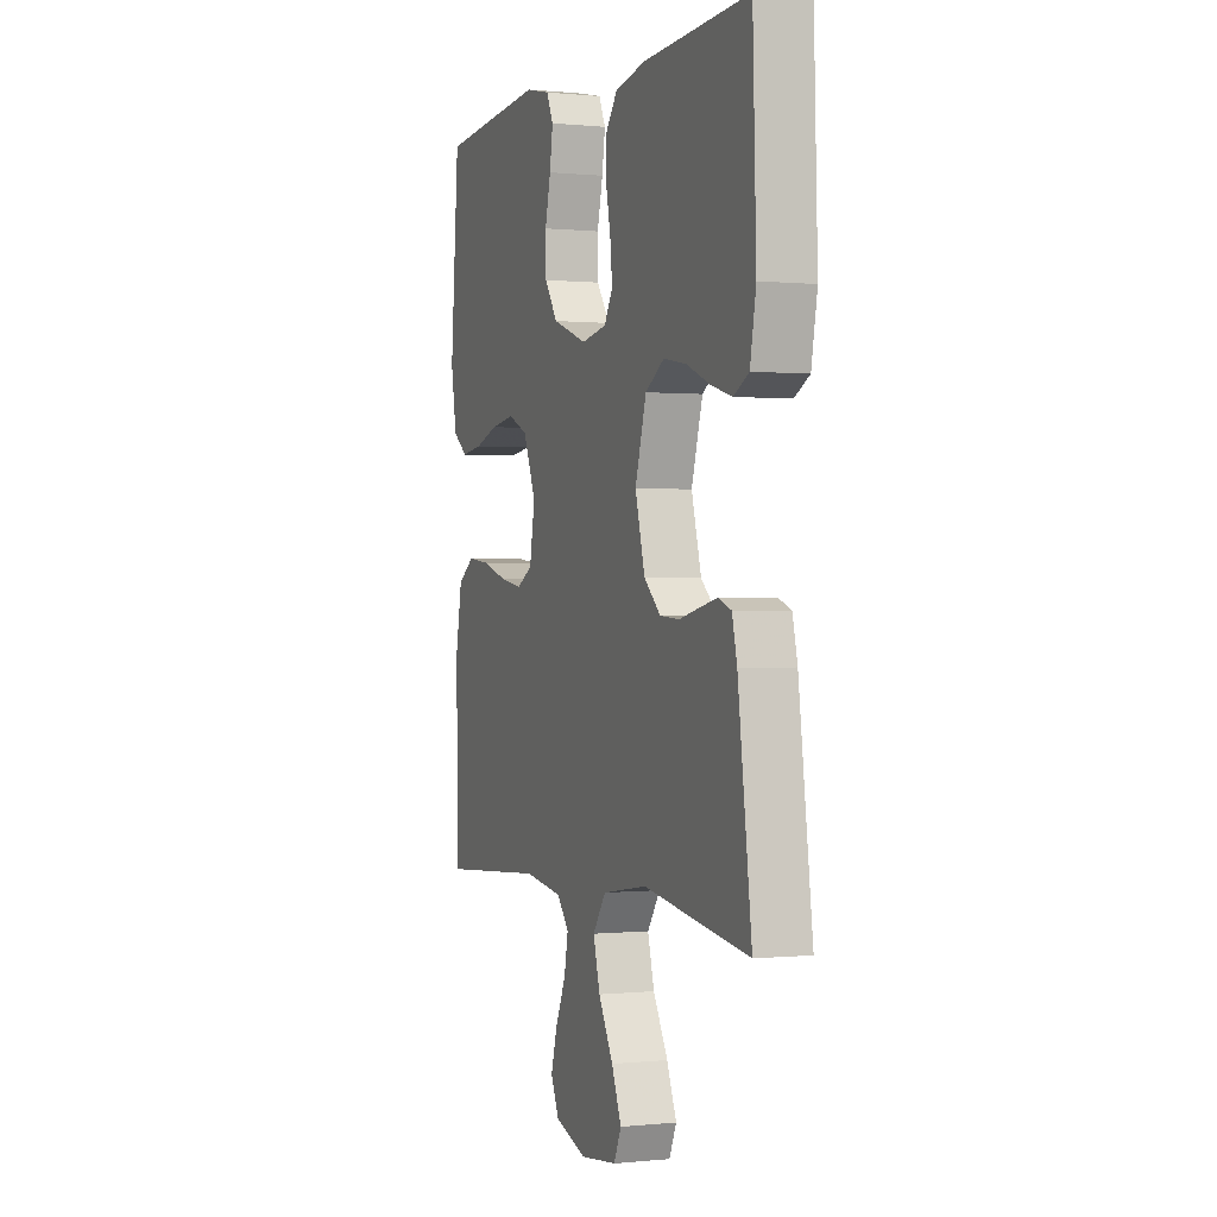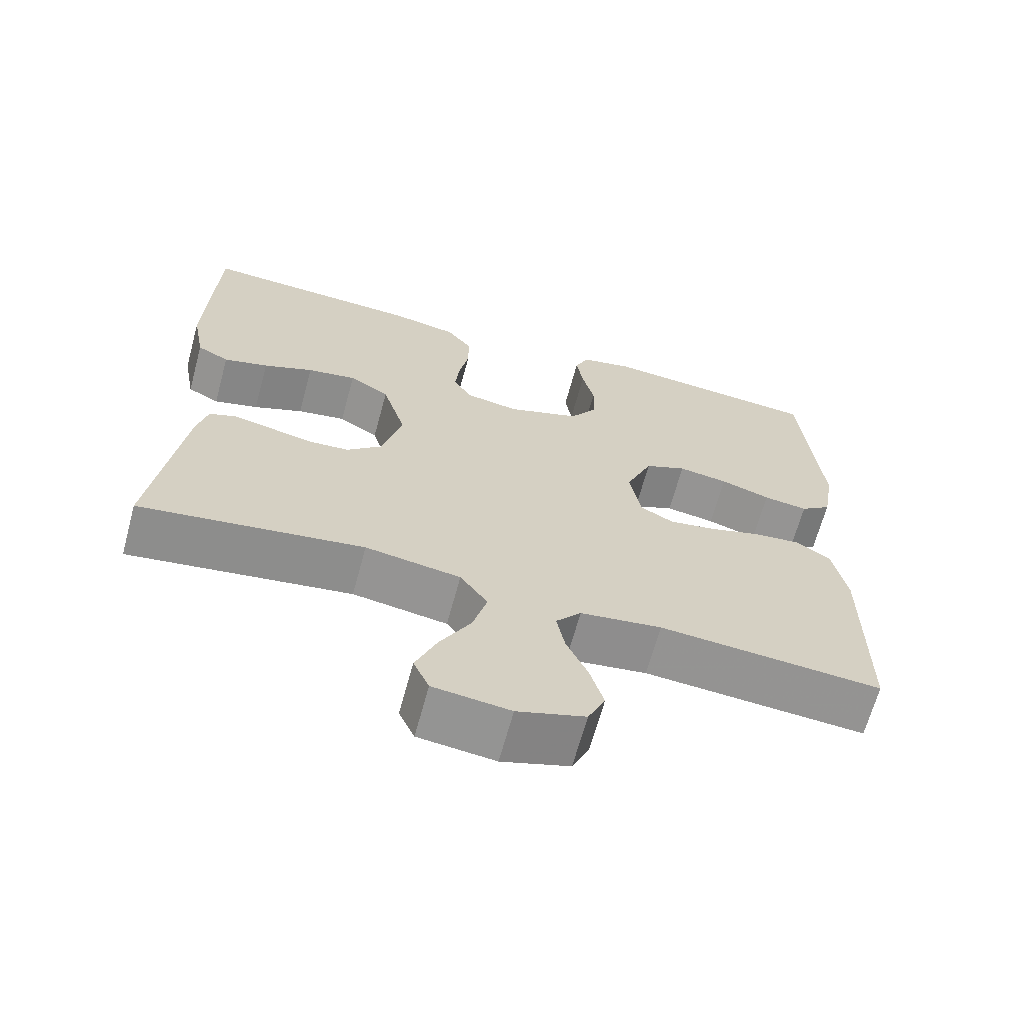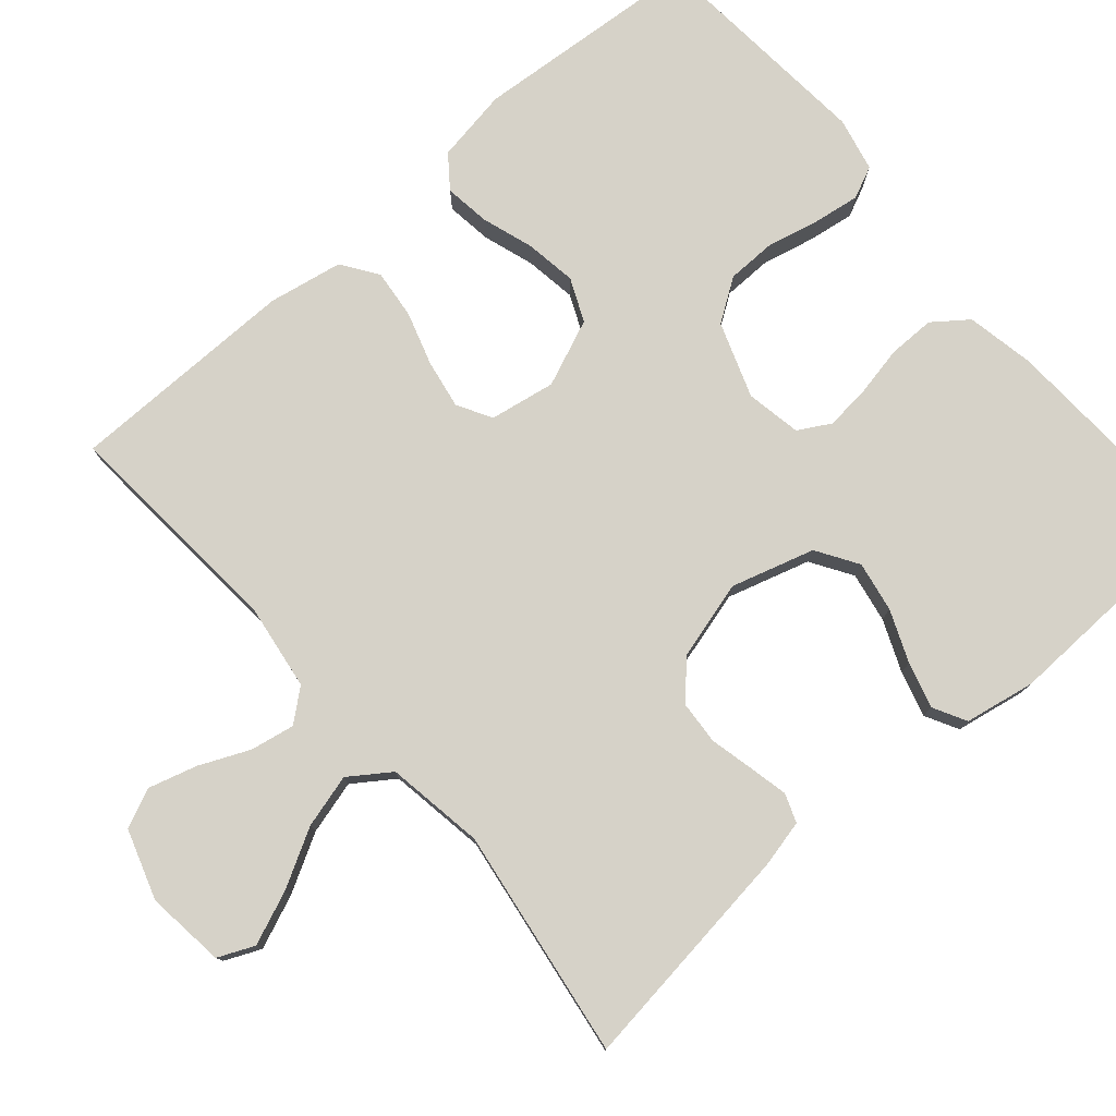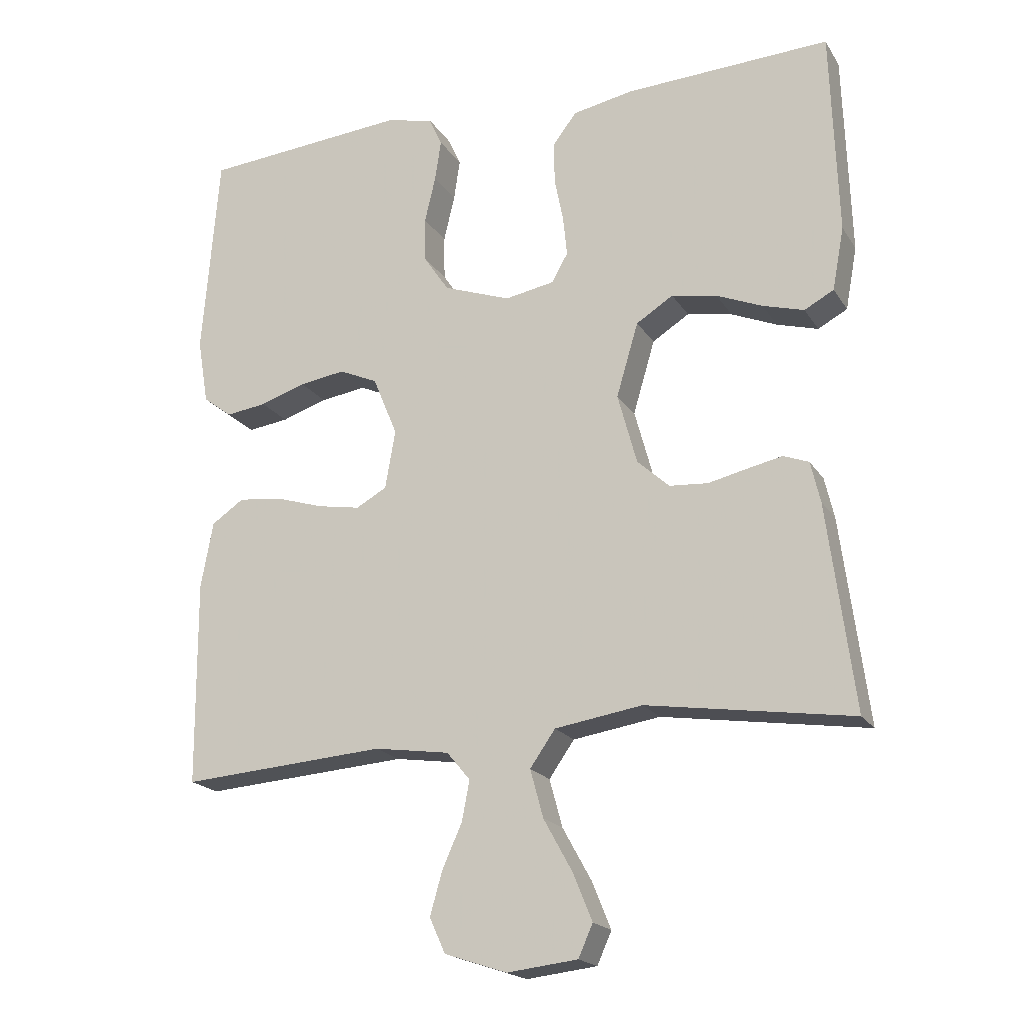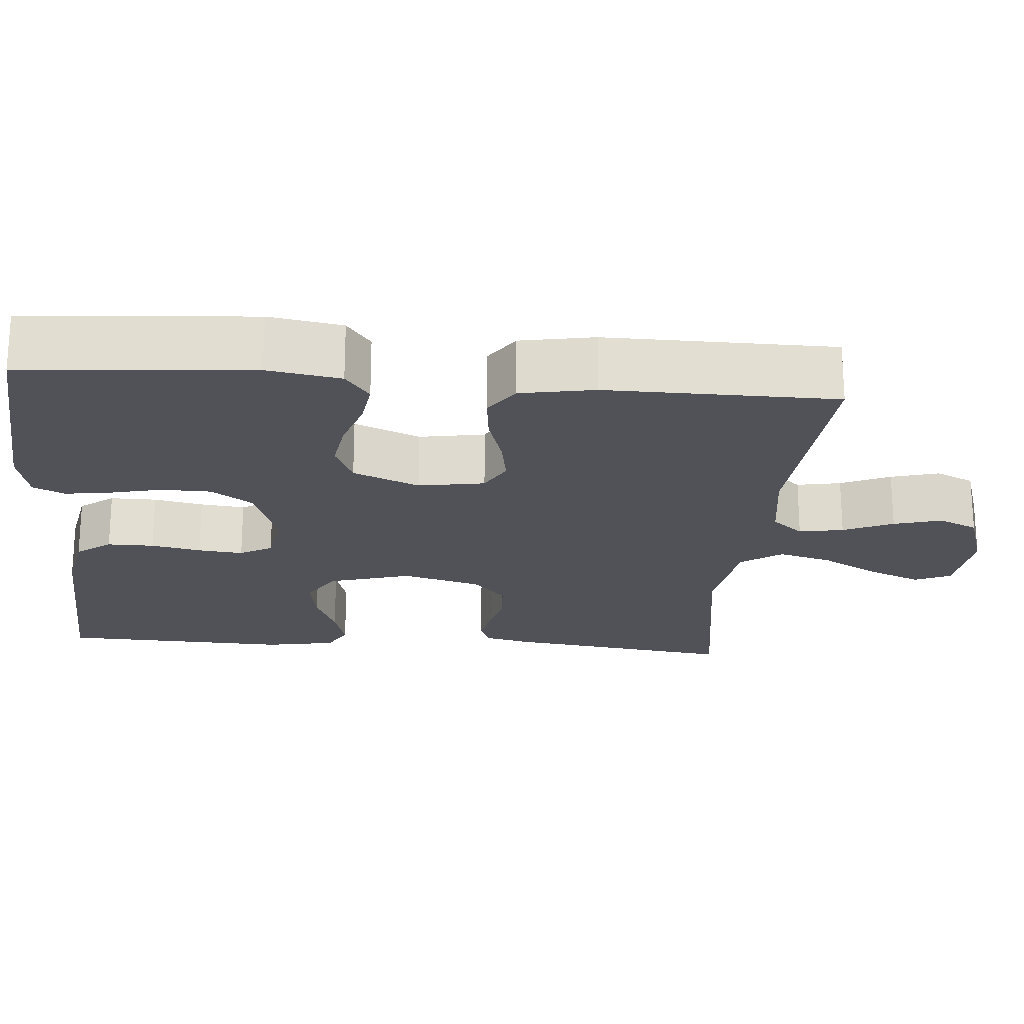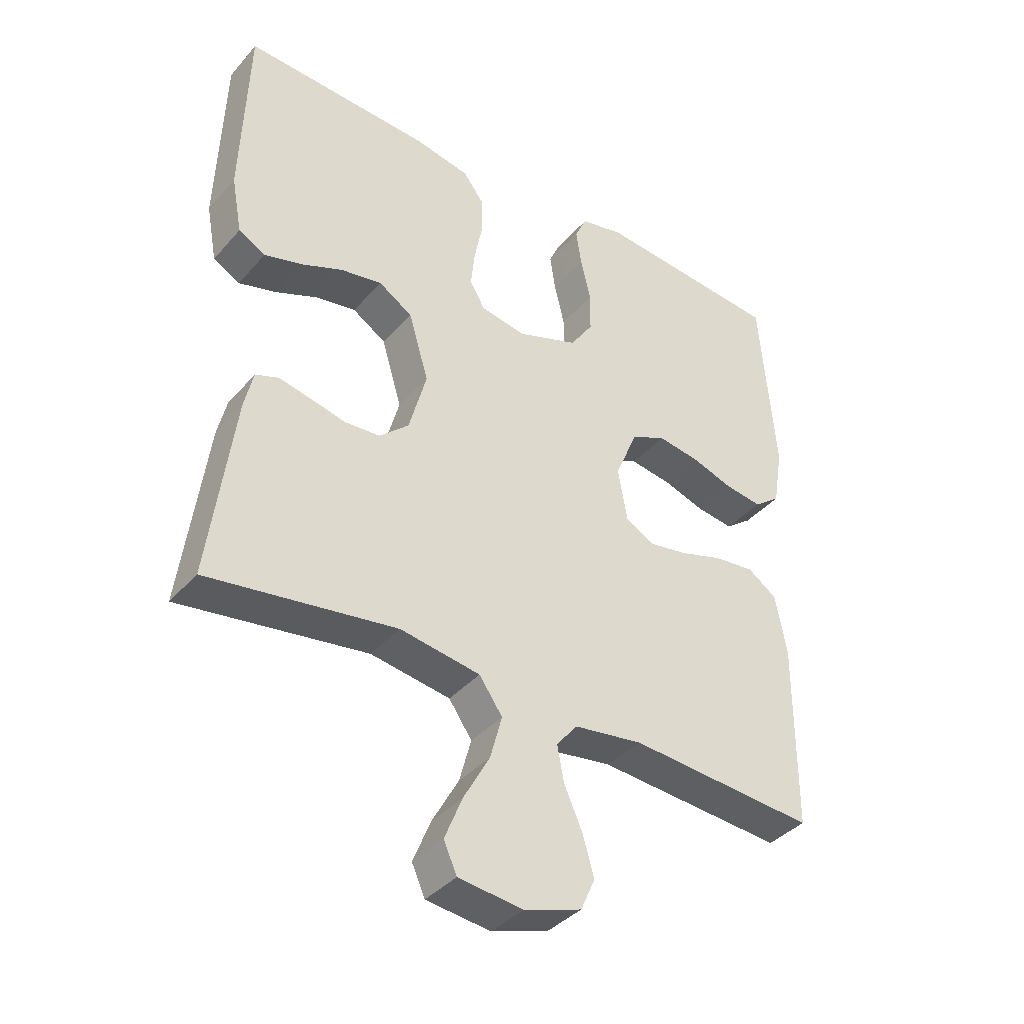
<metadata>
{"format":"obj","ext":"obj","renderer":"f3d","projection":"perspective","resolution":1024,"background":"white","views":[{"elev":0.1,"azim":-111.0,"up":"+Z"},{"elev":-66.4,"azim":-15.2,"up":"+Z"},{"elev":77.9,"azim":-130.9,"up":"+Y"},{"elev":-19.3,"azim":-156.9,"up":"+Z"},{"elev":-21.5,"azim":85.1,"up":"+Y"},{"elev":-38.7,"azim":-36.3,"up":"+Z"}]}
</metadata>
<code>
v 0.5 0.07 0.5
v 0.524 0.07 0.2
v 0.508 0.07 0.104
v 0.466 0.07 0.072
v 0.406 0.07 0.08
v 0.339 0.07 0.102
v 0.272 0.07 0.112
v 0.216 0.07 0.087
v 0.18 0.07 0
v 0.195 0.07 -0.086
v 0.24 0.07 -0.111
v 0.303 0.07 -0.1
v 0.373 0.07 -0.078
v 0.437 0.07 -0.071
v 0.484 0.07 -0.103
v 0.502 0.07 -0.2
v 0.5 0.07 -0.5
v 0.2 0.07 -0.478
v 0.09 0.07 -0.494
v 0.056 0.07 -0.535
v 0.067 0.07 -0.593
v 0.096 0.07 -0.658
v 0.114 0.07 -0.721
v 0.091 0.07 -0.772
v 0 0.07 -0.802
v -0.103 0.07 -0.79
v -0.124 0.07 -0.743
v -0.096 0.07 -0.674
v -0.054 0.07 -0.598
v -0.035 0.07 -0.528
v -0.072 0.07 -0.475
v -0.2 0.07 -0.455
v -0.5 0.07 -0.5
v -0.461 0.07 -0.2
v -0.447 0.07 -0.14
v -0.41 0.07 -0.126
v -0.359 0.07 -0.137
v -0.302 0.07 -0.15
v -0.246 0.07 -0.146
v -0.199 0.07 -0.103
v -0.171 0.07 0
v -0.203 0.07 0.108
v -0.257 0.07 0.142
v -0.323 0.07 0.13
v -0.39 0.07 0.102
v -0.45 0.07 0.085
v -0.493 0.07 0.108
v -0.51 0.07 0.2
v -0.5 0.07 0.5
v -0.2 0.07 0.486
v -0.111 0.07 0.469
v -0.077 0.07 0.424
v -0.077 0.07 0.363
v -0.09 0.07 0.298
v -0.096 0.07 0.239
v -0.072 0.07 0.197
v 0 0.07 0.184
v 0.098 0.07 0.219
v 0.135 0.07 0.274
v 0.136 0.07 0.339
v 0.12 0.07 0.407
v 0.111 0.07 0.467
v 0.13 0.07 0.509
v 0.2 0.07 0.525
v 0.5 0 0.5
v 0.524 0 0.2
v 0.508 0 0.104
v 0.466 0 0.072
v 0.406 0 0.08
v 0.339 0 0.102
v 0.272 0 0.112
v 0.216 0 0.087
v 0.18 0 0
v 0.195 0 -0.086
v 0.24 0 -0.111
v 0.303 0 -0.1
v 0.373 0 -0.078
v 0.437 0 -0.071
v 0.484 0 -0.103
v 0.502 0 -0.2
v 0.5 0 -0.5
v 0.2 0 -0.478
v 0.09 0 -0.494
v 0.056 0 -0.535
v 0.067 0 -0.593
v 0.096 0 -0.658
v 0.114 0 -0.721
v 0.091 0 -0.772
v 0 0 -0.802
v -0.103 0 -0.79
v -0.124 0 -0.743
v -0.096 0 -0.674
v -0.054 0 -0.598
v -0.035 0 -0.528
v -0.072 0 -0.475
v -0.2 0 -0.455
v -0.5 0 -0.5
v -0.461 0 -0.2
v -0.447 0 -0.14
v -0.41 0 -0.126
v -0.359 0 -0.137
v -0.302 0 -0.15
v -0.246 0 -0.146
v -0.199 0 -0.103
v -0.171 0 0
v -0.203 0 0.108
v -0.257 0 0.142
v -0.323 0 0.13
v -0.39 0 0.102
v -0.45 0 0.085
v -0.493 0 0.108
v -0.51 0 0.2
v -0.5 0 0.5
v -0.2 0 0.486
v -0.111 0 0.469
v -0.077 0 0.424
v -0.077 0 0.363
v -0.09 0 0.298
v -0.096 0 0.239
v -0.072 0 0.197
v 0 0 0.184
v 0.098 0 0.219
v 0.135 0 0.274
v 0.136 0 0.339
v 0.12 0 0.407
v 0.111 0 0.467
v 0.13 0 0.509
v 0.2 0 0.525
f 4 5 6
f 3 4 6
f 2 3 6
f 1 2 6
f 64 1 6
f 63 64 6
f 62 63 6
f 61 62 6
f 60 61 6
f 59 60 6 7
f 58 59 7 8
f 57 58 8 9
f 56 57 9 10
f 52 53 54
f 51 52 54
f 50 51 54
f 49 50 54
f 48 49 54
f 47 48 54
f 46 47 54
f 45 46 54
f 44 45 54
f 43 44 54 55
f 42 43 55 56
f 36 37 38
f 35 36 38
f 34 35 38
f 33 34 38
f 32 33 38
f 31 32 38 39
f 30 31 39 40
f 27 28 29
f 26 27 29
f 25 26 29
f 24 25 29
f 23 24 29
f 22 23 29
f 21 22 29
f 20 21 29 30
f 30 40 41
f 20 30 41
f 19 20 41
f 16 17 18
f 15 16 18
f 14 15 18
f 13 14 18
f 12 13 18
f 11 12 18 19
f 42 56 10
f 41 42 10
f 19 41 10
f 10 11 19
f 70 69 68
f 70 68 67
f 70 67 66
f 70 66 65
f 70 65 128
f 70 128 127
f 70 127 126
f 70 126 125
f 70 125 124
f 71 70 124 123
f 72 71 123 122
f 73 72 122 121
f 74 73 121 120
f 118 117 116
f 118 116 115
f 118 115 114
f 118 114 113
f 118 113 112
f 118 112 111
f 118 111 110
f 118 110 109
f 118 109 108
f 119 118 108 107
f 120 119 107 106
f 102 101 100
f 102 100 99
f 102 99 98
f 102 98 97
f 102 97 96
f 103 102 96 95
f 104 103 95 94
f 93 92 91
f 93 91 90
f 93 90 89
f 93 89 88
f 93 88 87
f 93 87 86
f 93 86 85
f 94 93 85 84
f 105 104 94
f 105 94 84
f 105 84 83
f 82 81 80
f 82 80 79
f 82 79 78
f 82 78 77
f 82 77 76
f 83 82 76 75
f 74 120 106
f 74 106 105
f 74 105 83
f 83 75 74
f 1 65 66 2
f 2 66 67 3
f 3 67 68 4
f 4 68 69 5
f 5 69 70 6
f 6 70 71 7
f 7 71 72 8
f 8 72 73 9
f 9 73 74 10
f 10 74 75 11
f 11 75 76 12
f 12 76 77 13
f 13 77 78 14
f 14 78 79 15
f 15 79 80 16
f 16 80 81 17
f 17 81 82 18
f 18 82 83 19
f 19 83 84 20
f 20 84 85 21
f 21 85 86 22
f 22 86 87 23
f 23 87 88 24
f 24 88 89 25
f 25 89 90 26
f 26 90 91 27
f 27 91 92 28
f 28 92 93 29
f 29 93 94 30
f 30 94 95 31
f 31 95 96 32
f 32 96 97 33
f 33 97 98 34
f 34 98 99 35
f 35 99 100 36
f 36 100 101 37
f 37 101 102 38
f 38 102 103 39
f 39 103 104 40
f 40 104 105 41
f 41 105 106 42
f 42 106 107 43
f 43 107 108 44
f 44 108 109 45
f 45 109 110 46
f 46 110 111 47
f 47 111 112 48
f 48 112 113 49
f 49 113 114 50
f 50 114 115 51
f 51 115 116 52
f 52 116 117 53
f 53 117 118 54
f 54 118 119 55
f 55 119 120 56
f 56 120 121 57
f 57 121 122 58
f 58 122 123 59
f 59 123 124 60
f 60 124 125 61
f 61 125 126 62
f 62 126 127 63
f 63 127 128 64
f 64 128 65 1

</code>
